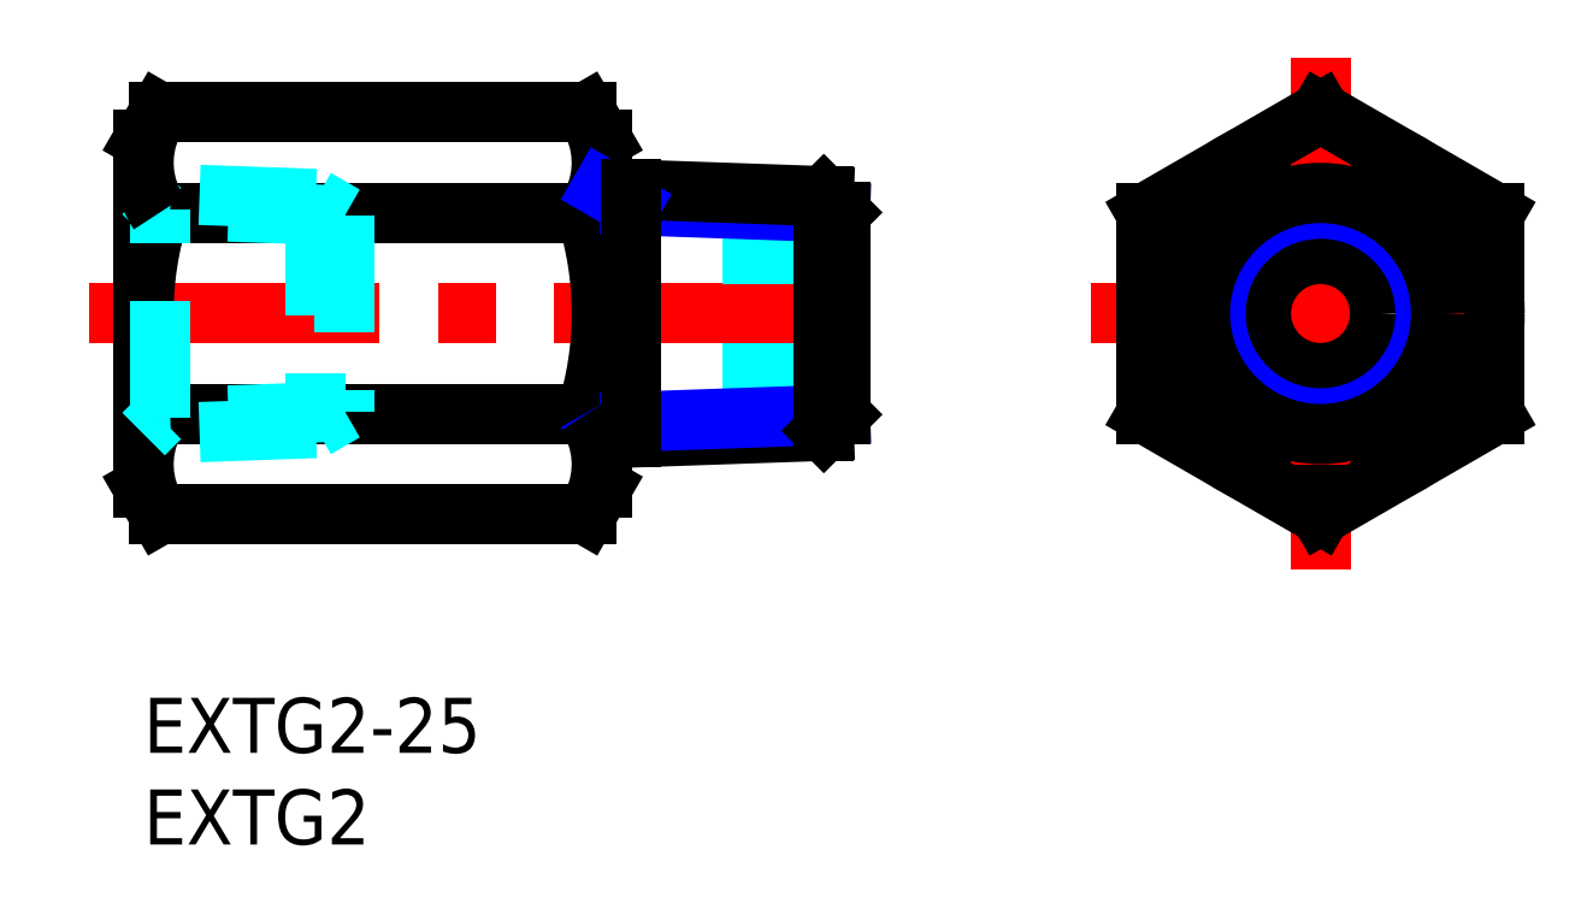
<metadata>
{"format":"dxf","ext":"dxf","renderer":"ezdxf+matplotlib","layout":"modelspace","background":"white","min_lineweight":24,"dpi":150}
</metadata>
<code>
0
SECTION
2
ENTITIES
0
INSERT
8
MSM_CONTINUOUS
2
*U3
10
0
20
0
30
0
0
INSERT
8
MSM_CONTINUOUS
2
*U4
10
0
20
0
30
0
0
LINE
8
MSM_CENTER
10
51.71
20
20.97
30
0
11
76.71
21
20.97
31
0
0
CIRCLE
8
MSM_CONTINUOUS
10
64.21
20
20.97
30
0
40
9.5
0
LINE
8
MSM_CONTINUOUS
10
24.15
20
10
30
0
11
0.8485
21
10
31
0
0
LINE
8
MSM_CENTER
10
-3
20
20.97
30
0
11
41
21
20.97
31
0
0
LINE
8
MSM_CONTINUOUS
10
-1.74e-14
20
30.47
30
0
11
3e-16
21
11.47
31
0
0
LINE
8
MSM_DASHED
10
31.56
20
17.72
30
0
11
38
21
17.72
31
0
0
LINE
8
MSM_DASHED
10
31.56
20
24.22
30
0
11
38
21
24.22
31
0
0
LINE
8
MSM_CONTINUOUS
10
25
20
30.47
30
0
11
25
21
11.47
31
0
0
LINE
8
MSM_CENTER
10
64.21
20
34.94
30
0
11
64.21
21
7
31
0
0
CIRCLE
8
MSM_CONTINUOUS
10
64.21
20
20.97
30
0
40
3.25
0
CIRCLE
8
MSM_NARROW
10
64.21
20
20.97
30
0
40
5.723
0
CIRCLE
8
MSM_CONTINUOUS
10
64.21
20
20.97
30
0
40
6.579
0
LINE
8
MSM_CONTINUOUS
10
54.71
20
15.48
30
0
11
64.21
21
10
31
0
0
LINE
8
MSM_CONTINUOUS
10
64.21
20
10
30
0
11
73.71
21
15.48
31
0
0
LINE
8
MSM_CONTINUOUS
10
73.71
20
15.48
30
0
11
73.71
21
26.45
31
0
0
LINE
8
MSM_CONTINUOUS
10
73.71
20
26.45
30
0
11
64.21
21
31.94
31
0
0
LINE
8
MSM_CONTINUOUS
10
64.21
20
31.94
30
0
11
54.71
21
26.45
31
0
0
LINE
8
MSM_CONTINUOUS
10
54.71
20
26.45
30
0
11
54.71
21
15.48
31
0
0
LINE
8
MSM_CONTINUOUS
10
24.15
20
31.94
30
0
11
0.8485
21
31.94
31
0
0
LINE
8
MSM_CONTINUOUS
10
0.8485
20
26.45
30
0
11
24.15
21
26.45
31
0
0
LINE
8
MSM_CONTINUOUS
10
25
20
30.47
30
0
11
24.15
21
31.94
31
0
0
ARC
8
MSM_CONTINUOUS
10
20.14
20
29.2
30
0
40
4.856
50
325.6
51
25.62
0
LINE
8
MSM_CONTINUOUS
10
25
20
11.47
30
0
11
24.15
21
10
31
0
0
ARC
8
MSM_CONTINUOUS
10
6.849
20
20.97
30
0
40
18.15
50
342.4
51
17.59
0
LINE
8
MSM_CONTINUOUS
10
-6.8e-15
20
11.47
30
0
11
0.8485
21
10
31
0
0
ARC
8
MSM_CONTINUOUS
10
4.856
20
12.74
30
0
40
4.856
50
145.6
51
205.6
0
ARC
8
MSM_CONTINUOUS
10
18.15
20
20.97
30
0
40
18.15
50
162.4
51
197.6
0
LINE
8
MSM_CONTINUOUS
10
-6.8e-15
20
30.47
30
0
11
0.8485
21
31.94
31
0
0
LINE
8
MSM_CONTINUOUS
10
0.8485
20
15.48
30
0
11
24.15
21
15.48
31
0
0
LINE
8
MSM_CONTINUOUS
10
37.11
20
14.57
30
0
11
25
21
14.15
31
0
0
LINE
8
MSM_NARROW
10
38
20
15.46
30
0
11
26.58
21
15.06
31
0
0
LINE
8
MSM_NARROW
10
38
20
26.48
30
0
11
26.58
21
26.88
31
0
0
LINE
8
MSM_CONTINUOUS
10
37.11
20
27.37
30
0
11
25
21
27.79
31
0
0
LINE
8
MSM_CONTINUOUS
10
37.11
20
14.57
30
0
11
37.11
21
27.37
31
0
0
LINE
8
MSM_CONTINUOUS
10
38
20
26.48
30
0
11
38
21
15.46
31
0
0
LINE
8
MSM_CONTINUOUS
10
38
20
15.46
30
0
11
37.11
21
14.57
31
0
0
LINE
8
MSM_CONTINUOUS
10
38
20
26.48
30
0
11
37.11
21
27.37
31
0
0
LINE
8
MSM_NARROW
10
26.58
20
15.06
30
0
11
25
21
14.15
31
0
0
LINE
8
MSM_NARROW
10
26.58
20
26.88
30
0
11
25
21
27.79
31
0
0
LINE
8
MSM_DASHED
10
0.887
20
15.28
30
0
11
0.887
21
26.66
31
0
0
LINE
8
MSM_DASHED
10
9.4
20
27.22
30
0
11
9.4
21
14.72
31
0
0
LINE
8
MSM_DASHED
10
10.98
20
26.31
30
0
11
10.98
21
15.63
31
0
0
LINE
8
MSM_DASHED
10
10.98
20
15.63
30
0
11
0.887
21
15.28
31
0
0
LINE
8
MSM_DASHED
10
9.4
20
14.72
30
0
11
-1.74e-14
21
14.39
31
0
0
LINE
8
MSM_DASHED
10
10.98
20
15.63
30
0
11
9.4
21
14.72
31
0
0
LINE
8
MSM_DASHED
10
0.887
20
15.28
30
0
11
3.94e-14
21
14.39
31
0
0
LINE
8
MSM_DASHED
10
9.4
20
27.22
30
0
11
-1.74e-14
21
27.55
31
0
0
LINE
8
MSM_DASHED
10
10.98
20
26.31
30
0
11
0.887
21
26.66
31
0
0
LINE
8
MSM_DASHED
10
9.4
20
27.22
30
0
11
10.98
21
26.31
31
0
0
LINE
8
MSM_DASHED
10
0.887
20
26.66
30
0
11
-1.74e-14
21
27.55
31
0
0
ARC
8
MSM_CONTINUOUS
10
20.14
20
12.74
30
0
40
4.856
50
334.4
51
34.38
0
ARC
8
MSM_CONTINUOUS
10
4.856
20
29.2
30
0
40
4.856
50
154.4
51
214.4
0
LINE
8
MSM_CONTINUOUS
10
26.58
20
14.2
30
0
11
26.58
21
27.74
31
0
0
ENDSEC
0
EOF

</code>
